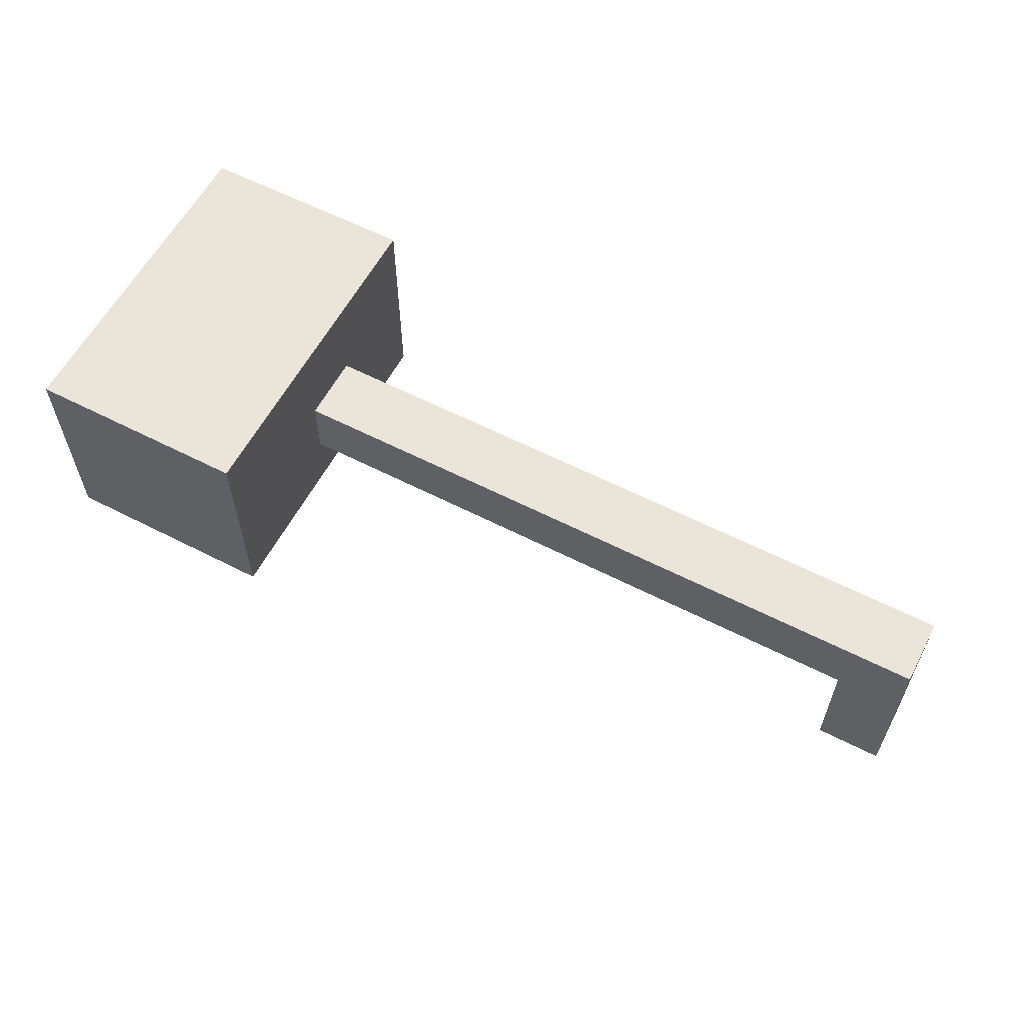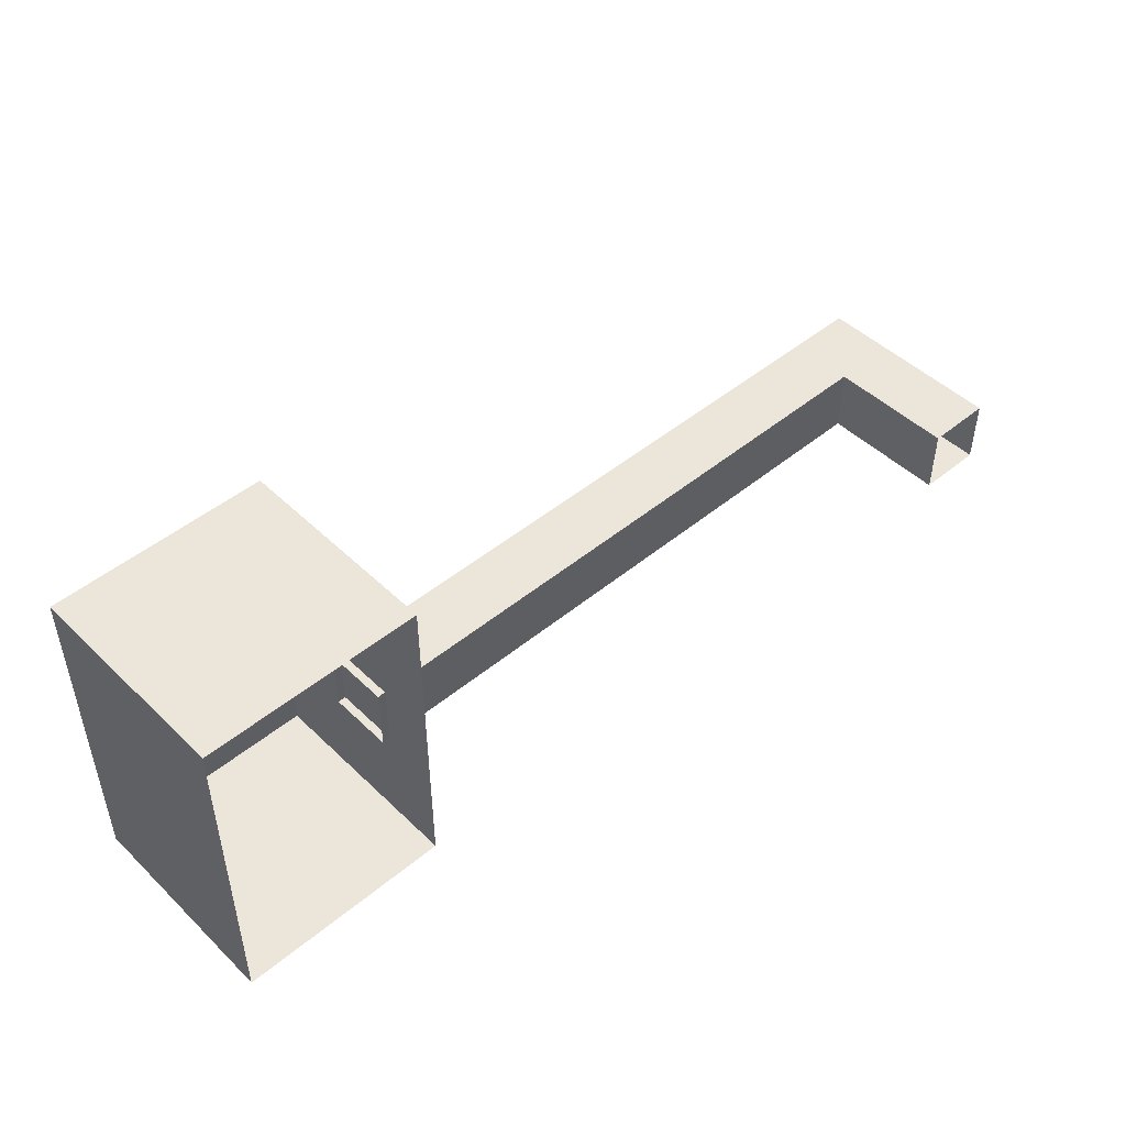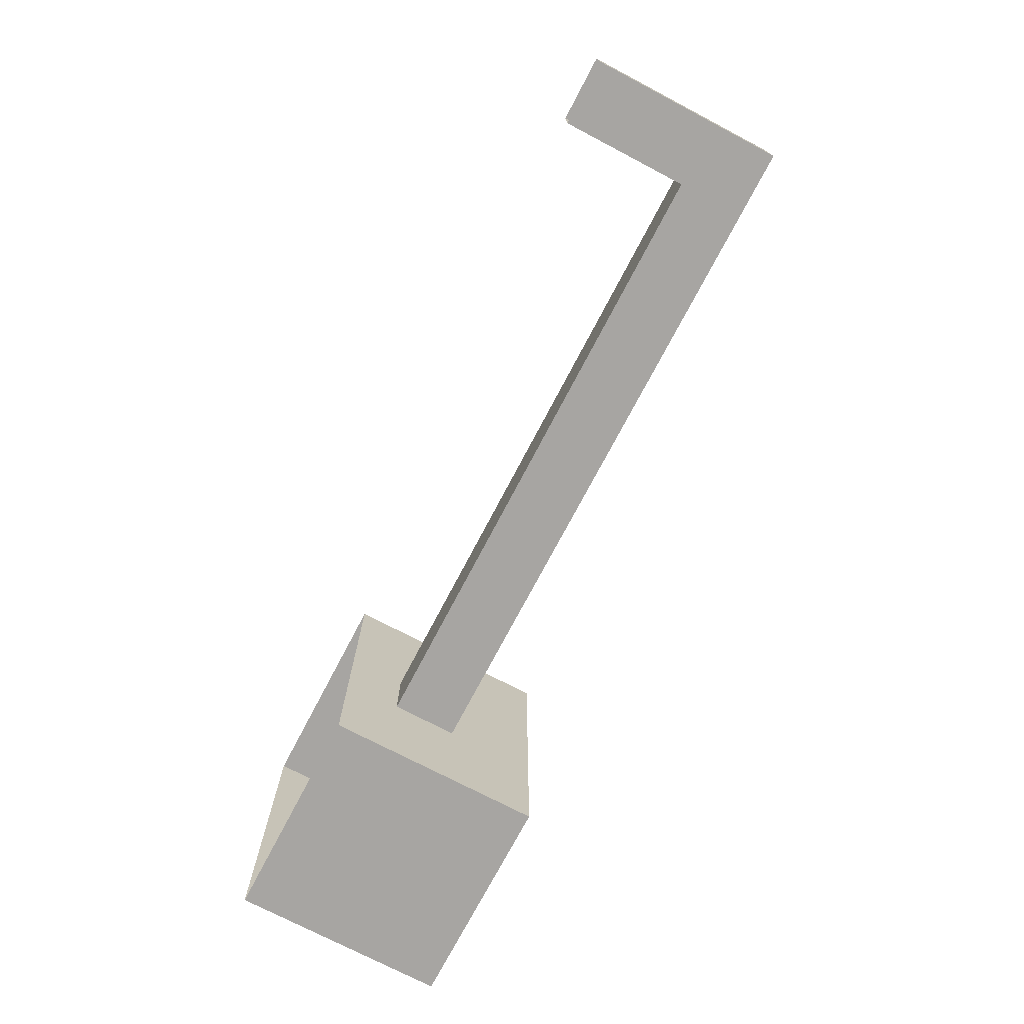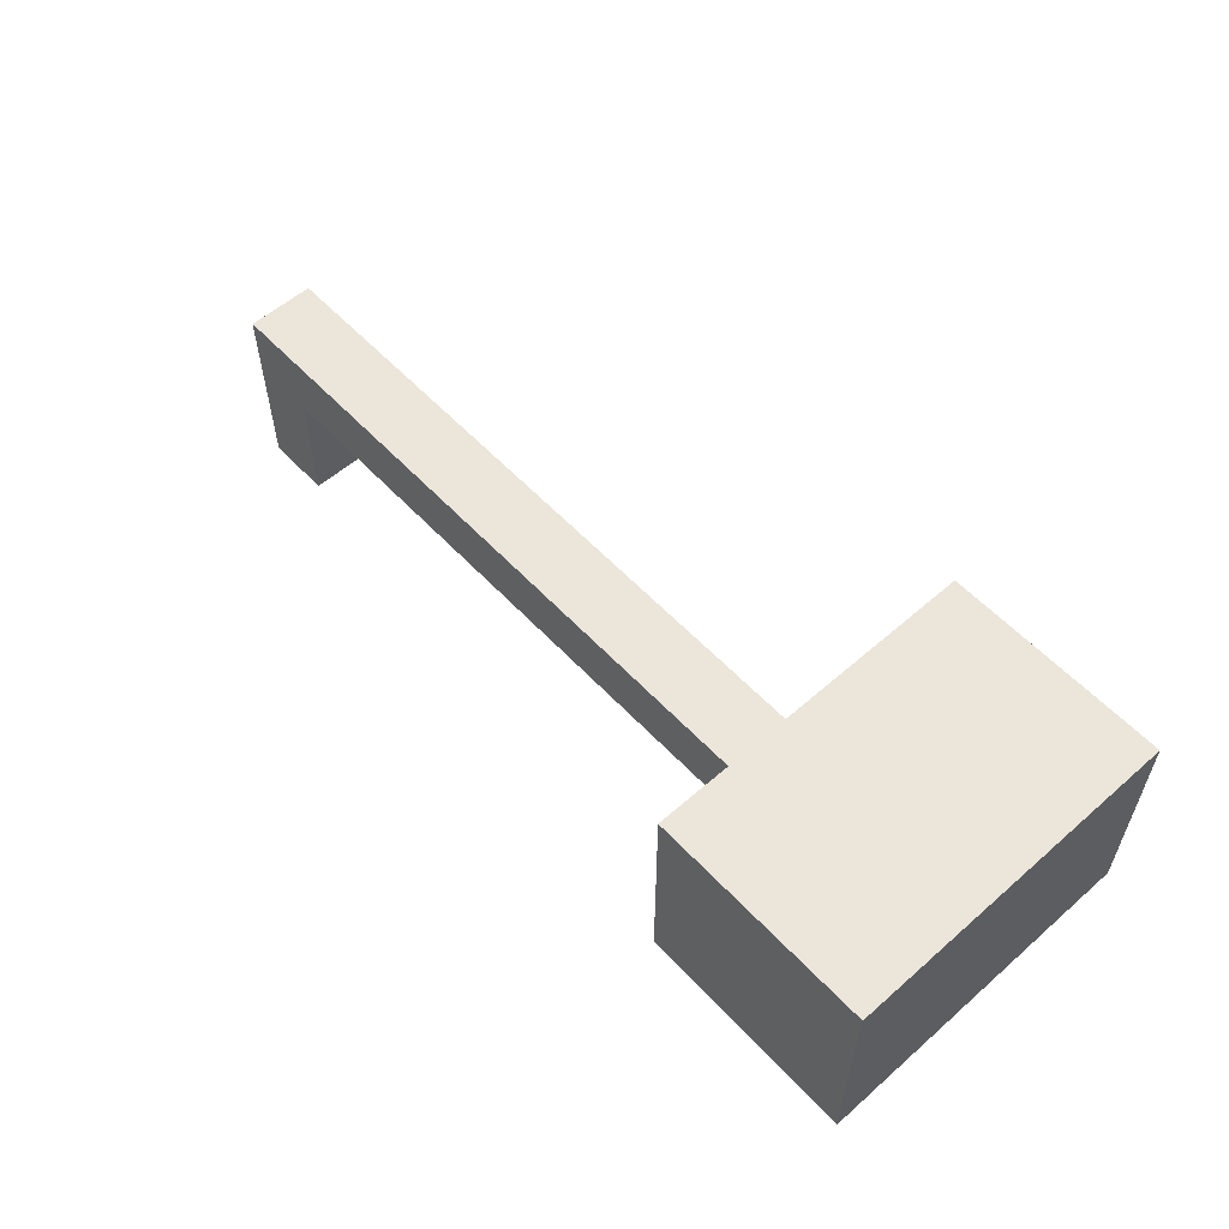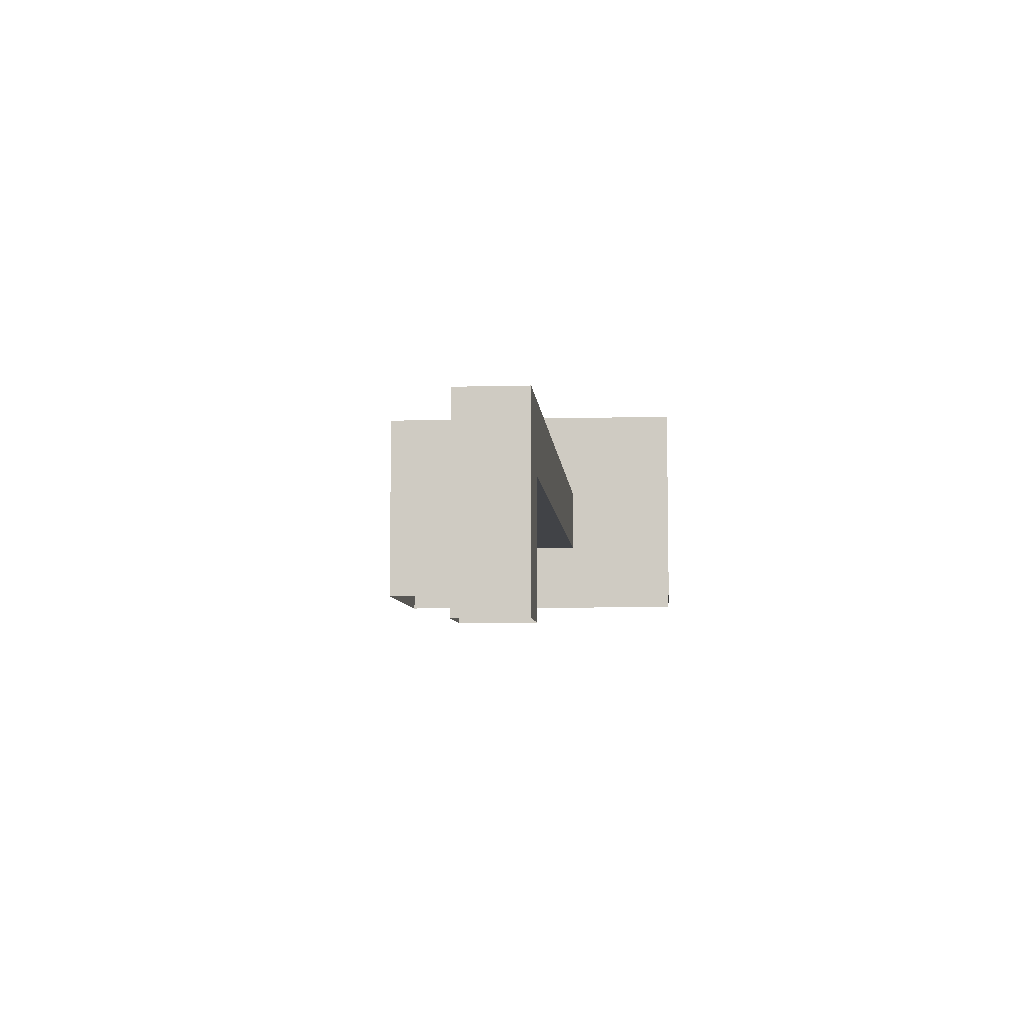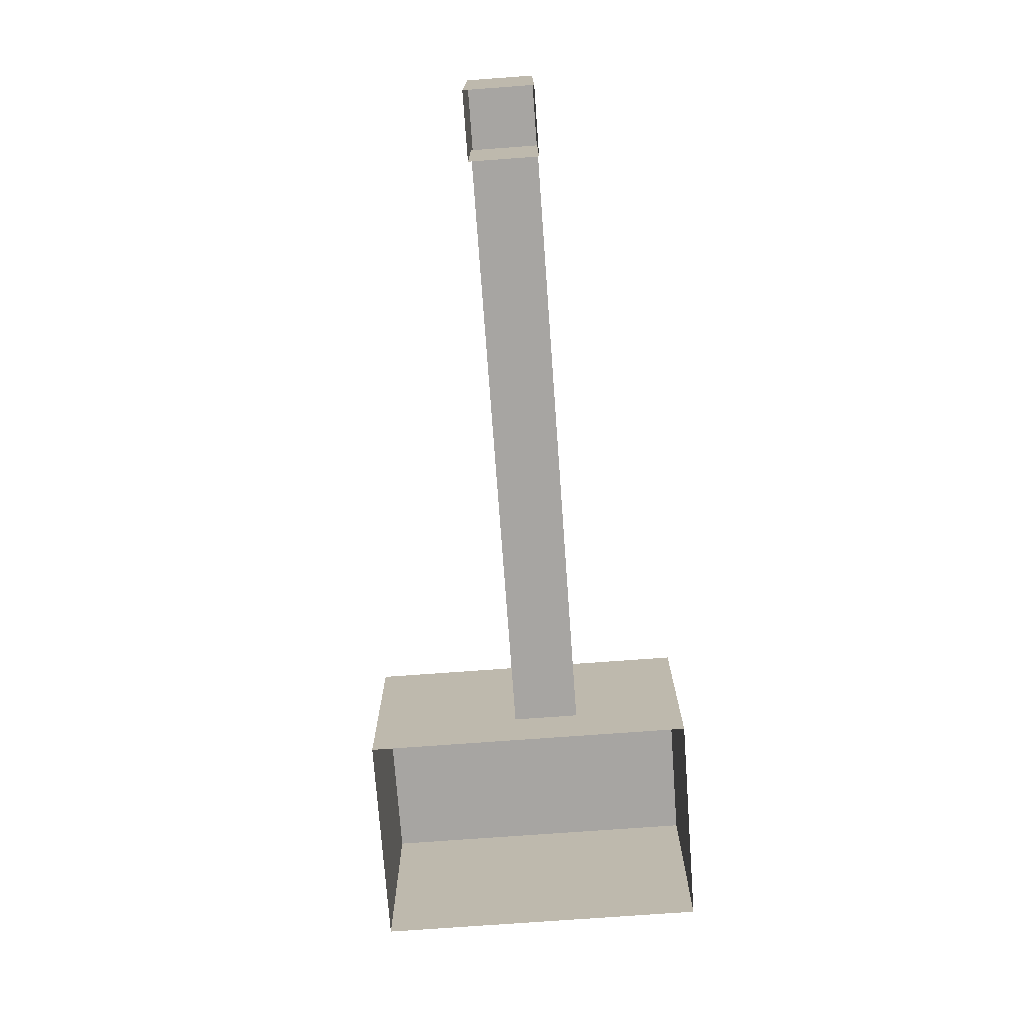
<metadata>
{"format":"obj","ext":"obj","renderer":"f3d","projection":"perspective","resolution":1024,"background":"white","views":[{"elev":59.4,"azim":-152.2,"up":"+Z"},{"elev":47.5,"azim":137.1,"up":"+Y"},{"elev":-73.9,"azim":-117.7,"up":"+Y"},{"elev":56.8,"azim":47.6,"up":"+Z"},{"elev":-6.9,"azim":-85.2,"up":"+Z"},{"elev":-73.9,"azim":-85.8,"up":"+Z"}]}
</metadata>
<code>
v 0.7391 -0.2743 -0
v 0.3818 -0.2743 -0
v 0.7391 0.2743 -0
v 0.3818 0.2743 -0
v 0.7391 0.2743 0.3515
v 0.3818 0.2743 0.3515
v 0.7391 -0.2743 0.3515
v 0.3818 -0.2743 0.3515
v -0.6315 -0.08813 0.09359
v -0.6315 0.02159 0.09359
v -0.7391 0.02159 0.2017
v -0.7391 -0.08813 0.2017
v -0.6315 -0.08813 -0.1135
v -0.6315 0.02159 -0.1135
v -0.7391 0.02159 -0.1135
v -0.7391 -0.08813 -0.1135
v 0.3949 -0.08813 0.2011
v 0.3949 0.02159 0.2011
v 0.3949 0.02159 0.09359
v 0.3949 -0.08813 0.09359
f 4 6 3
f 3 6 5
f 5 6 7
f 7 6 8
f 8 2 7
f 7 2 1
f 8 6 2
f 2 6 4
f 5 7 3
f 3 7 1
f 9 13 10
f 10 13 14
f 14 15 10
f 10 15 11
f 11 15 12
f 12 15 16
f 12 16 9
f 9 16 13
f 12 17 11
f 11 17 18
f 11 18 10
f 10 18 19
f 10 19 9
f 9 19 20
f 20 17 9
f 9 17 12

</code>
